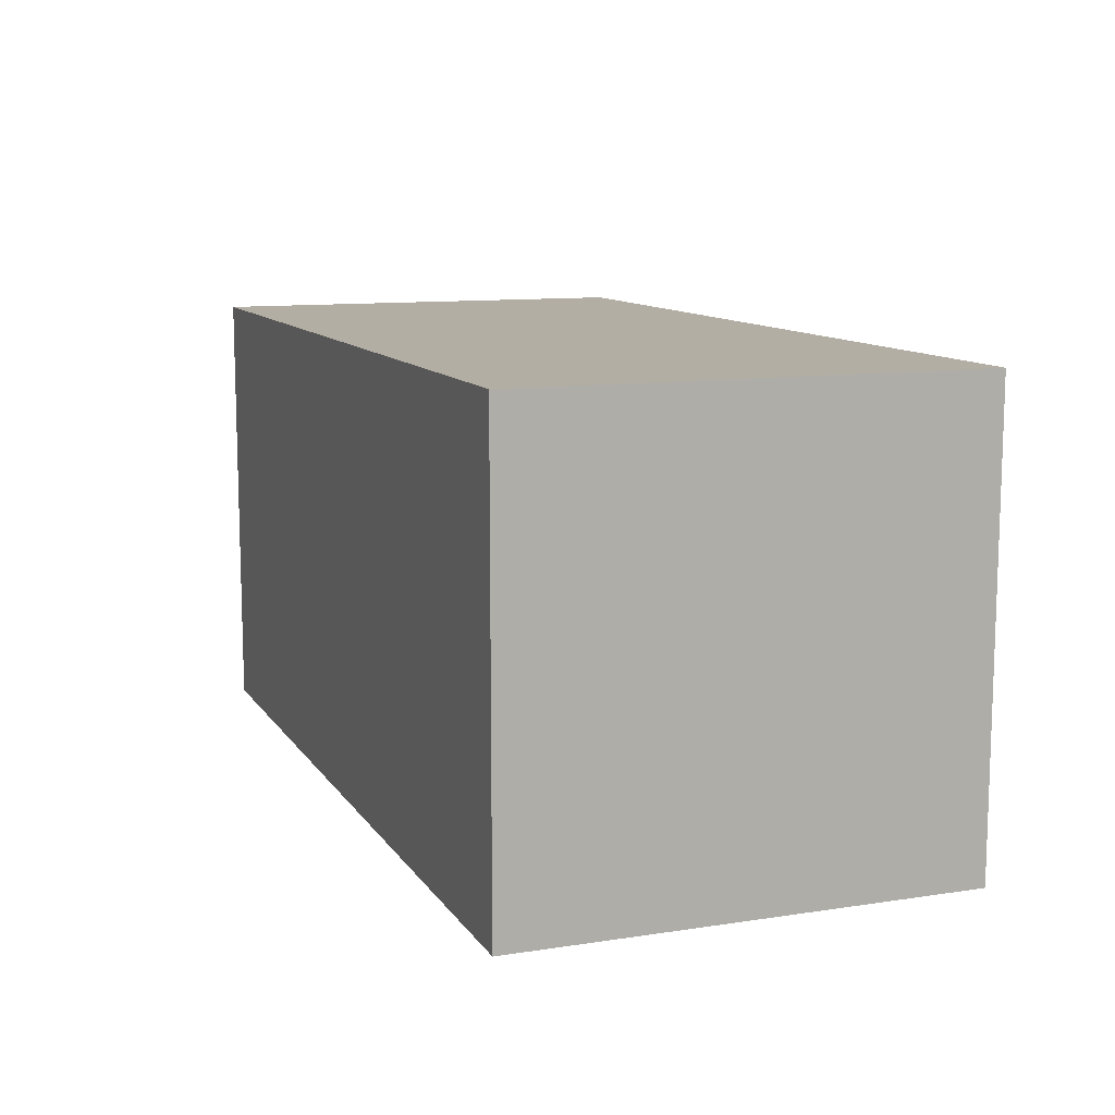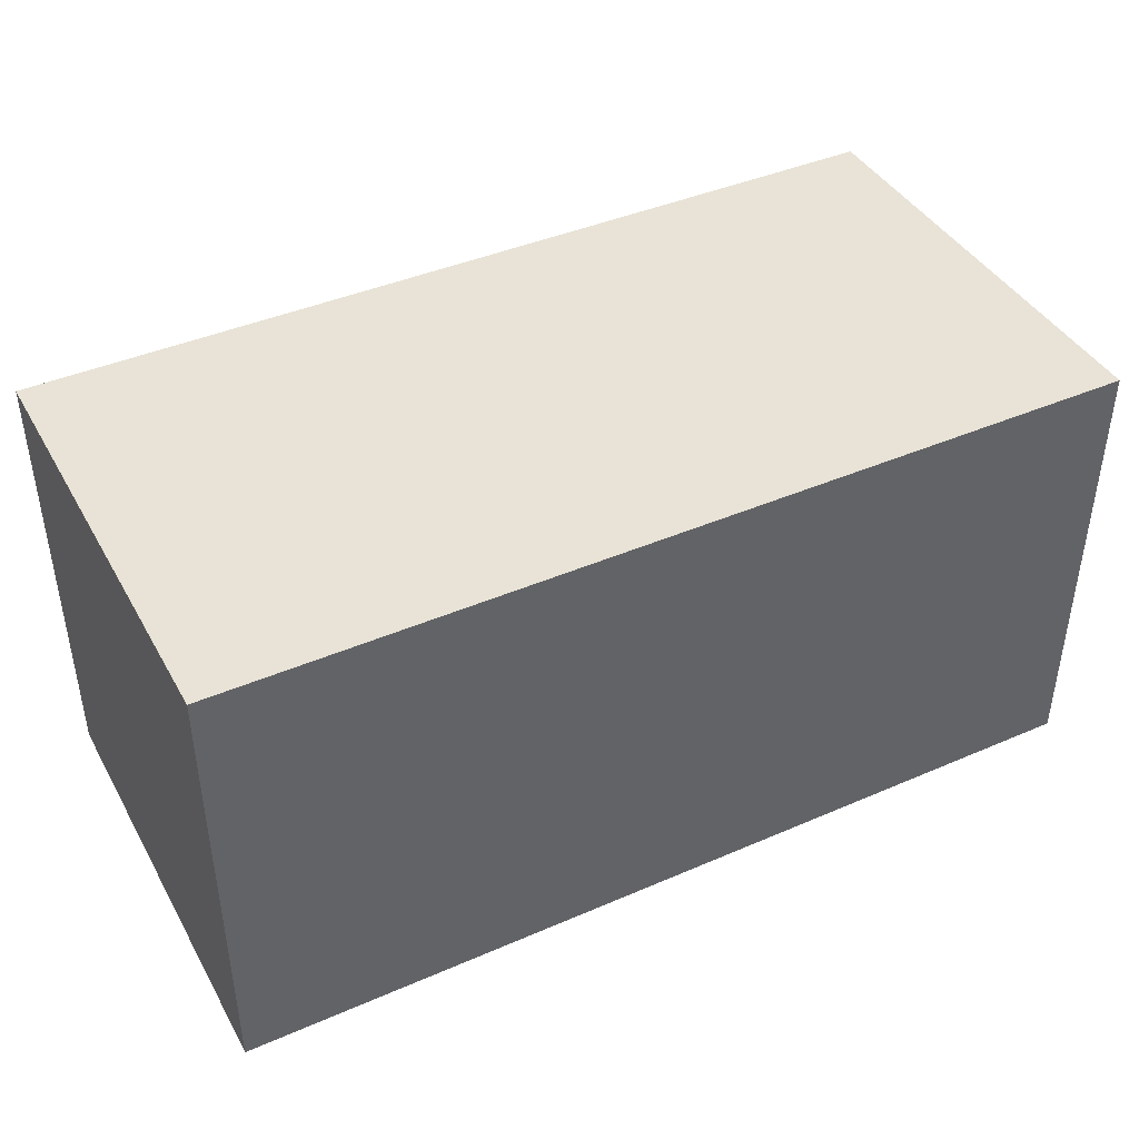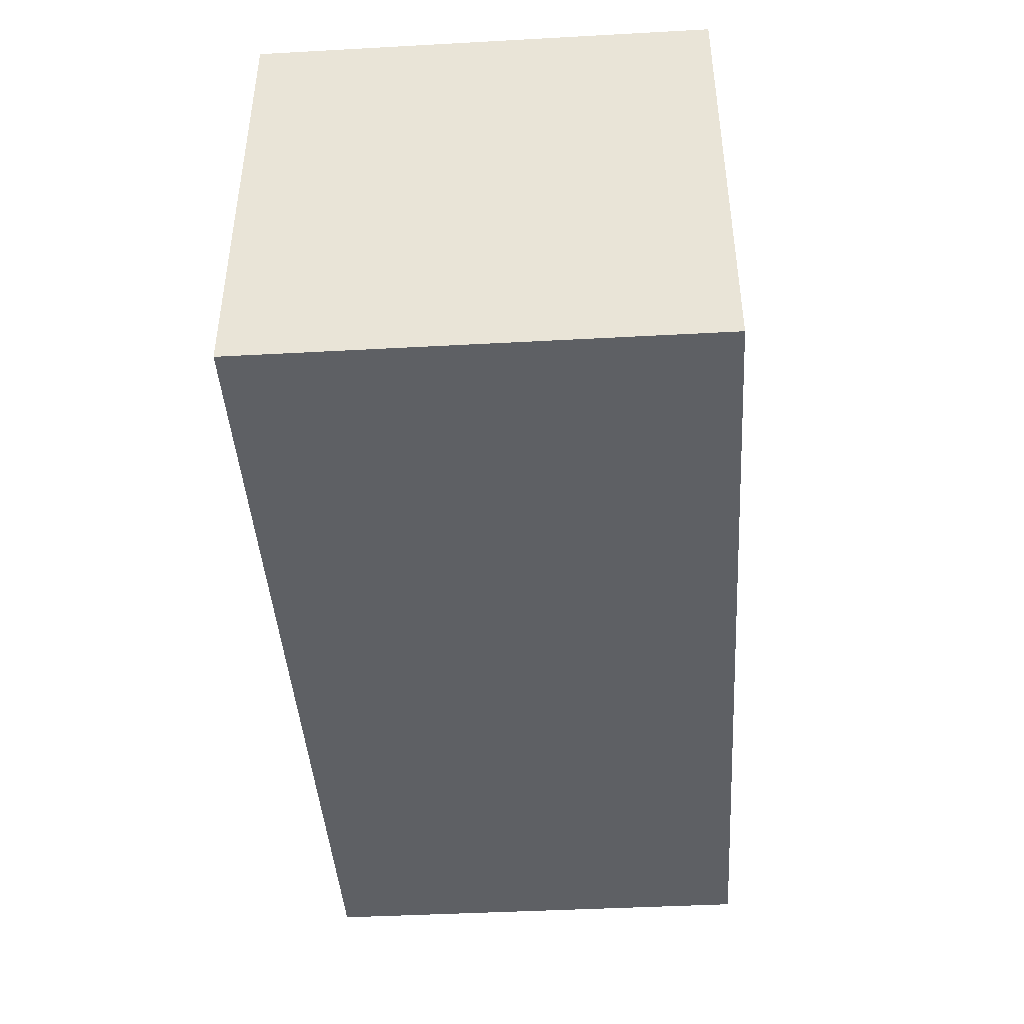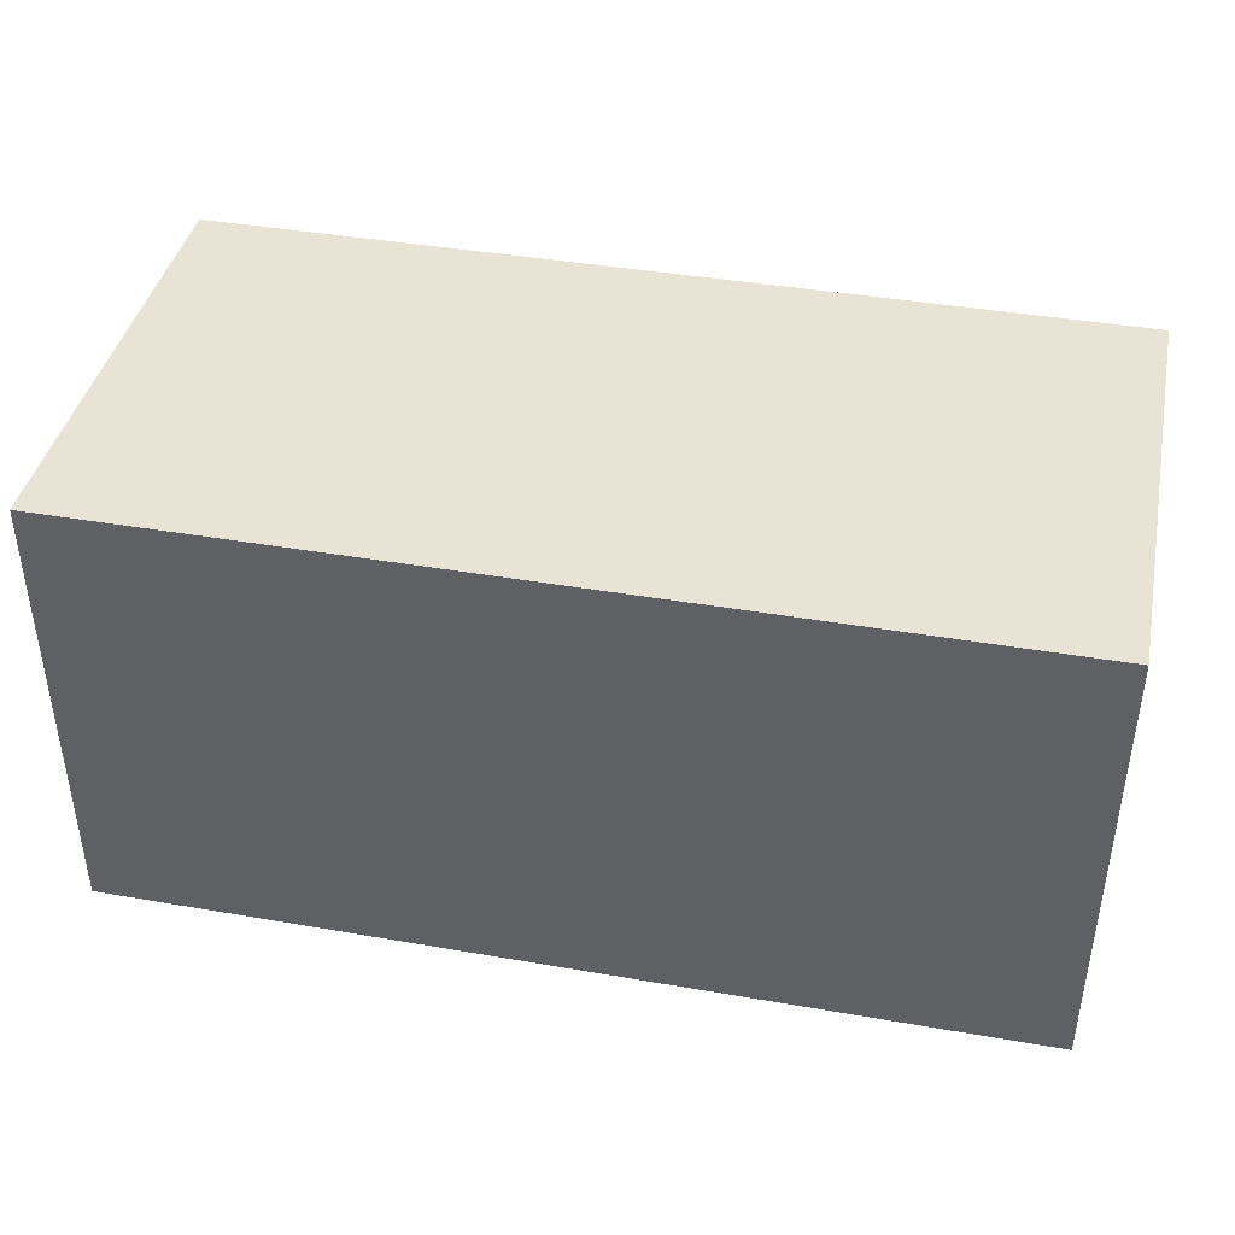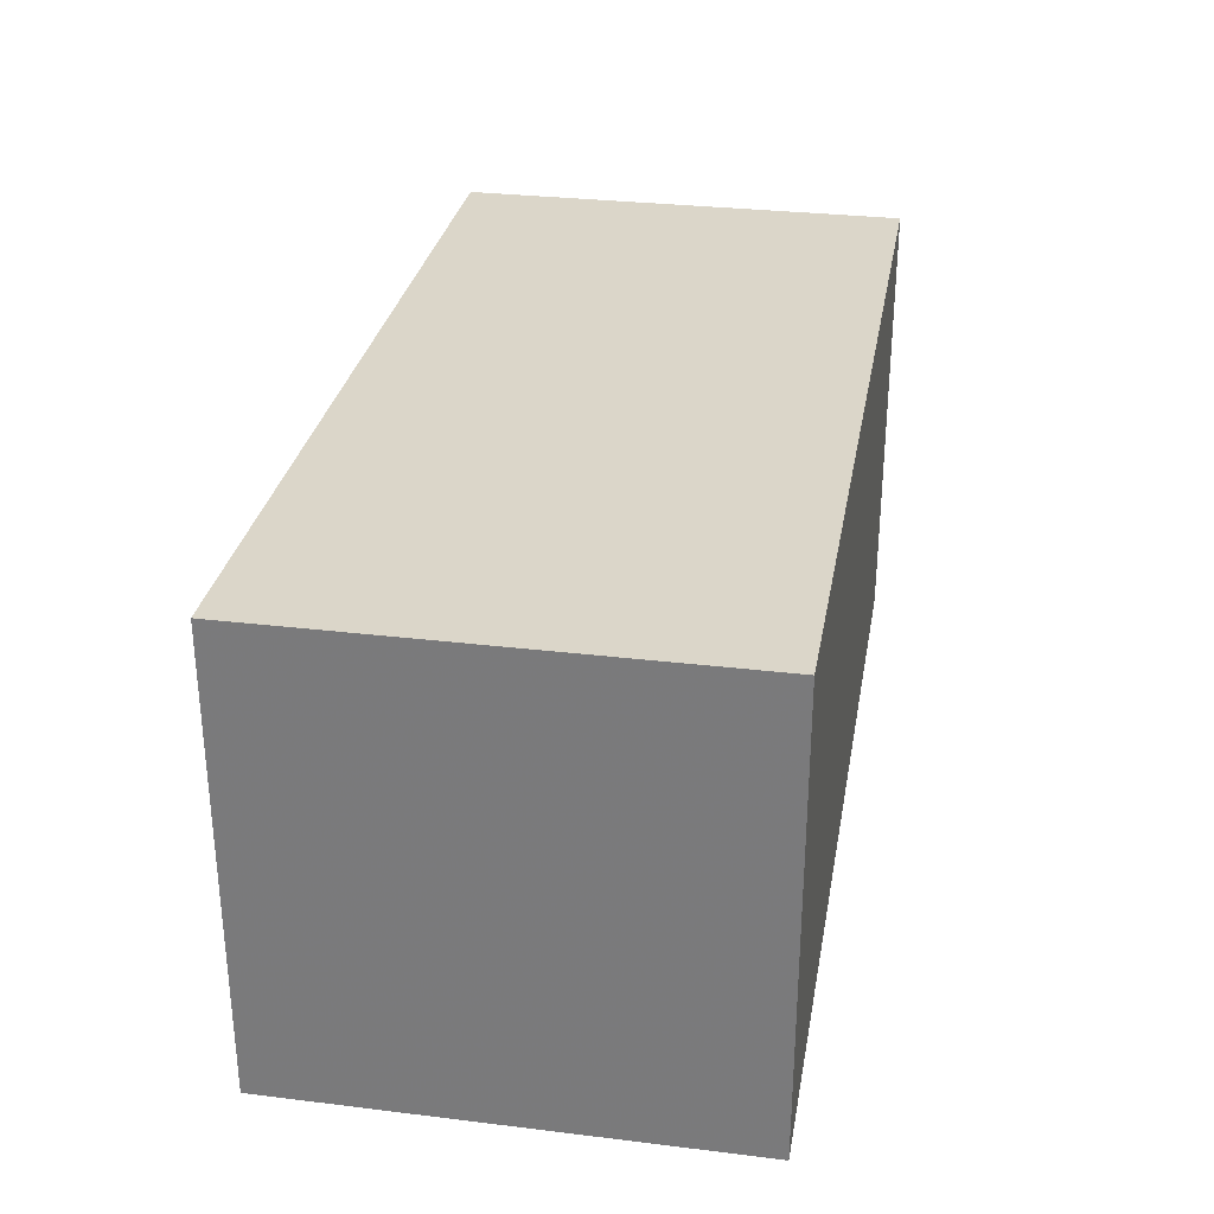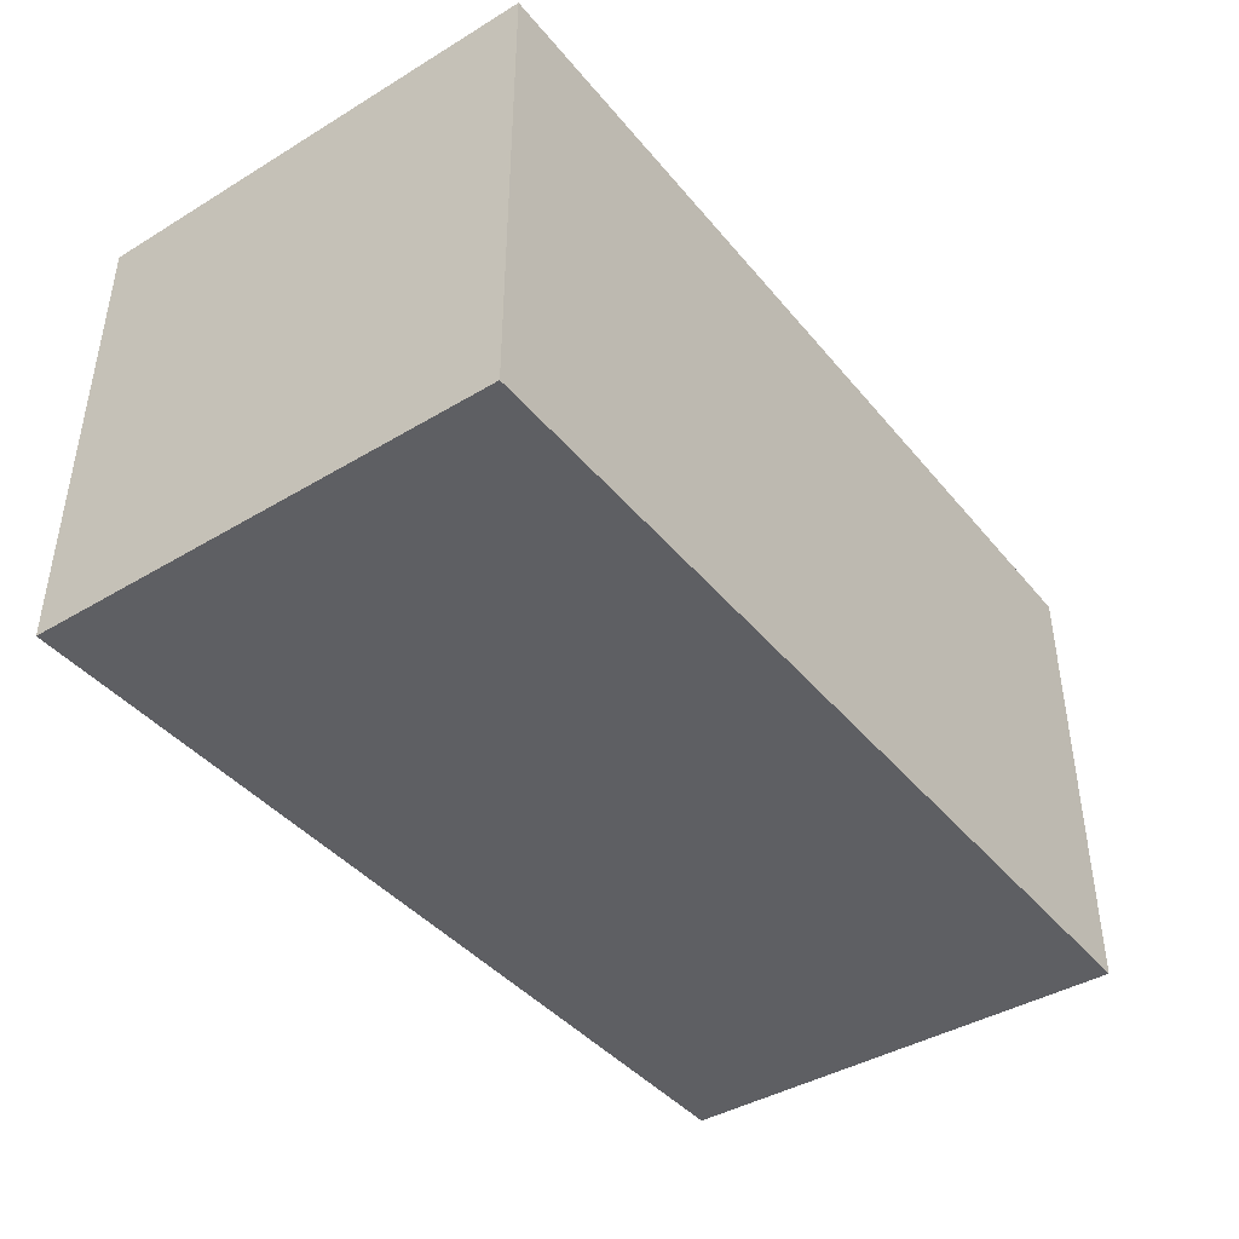
<metadata>
{"format":"obj","ext":"obj","renderer":"f3d","projection":"perspective","resolution":1024,"background":"white","views":[{"elev":10.9,"azim":-110.7,"up":"+Y"},{"elev":41.9,"azim":152.5,"up":"+Z"},{"elev":-43.0,"azim":-86.3,"up":"+Z"},{"elev":41.0,"azim":11.9,"up":"+Y"},{"elev":30.1,"azim":100.0,"up":"+Y"},{"elev":-41.8,"azim":-54.1,"up":"+Y"}]}
</metadata>
<code>
v -1 1 1
v -1 0 1
v 1 1 1
v 1 0 1
v -1 1 2
v -1 0 2
v 1 1 2
v 1 0 2
g cube
f 1 2 3
f 2 3 4
f 5 6 7
f 6 7 8
f 1 5 6
f 1 6 2
f 3 7 8
f 3 8 4
f 1 3 7
f 1 5 7
f 2 4 8
f 2 6 8

</code>
